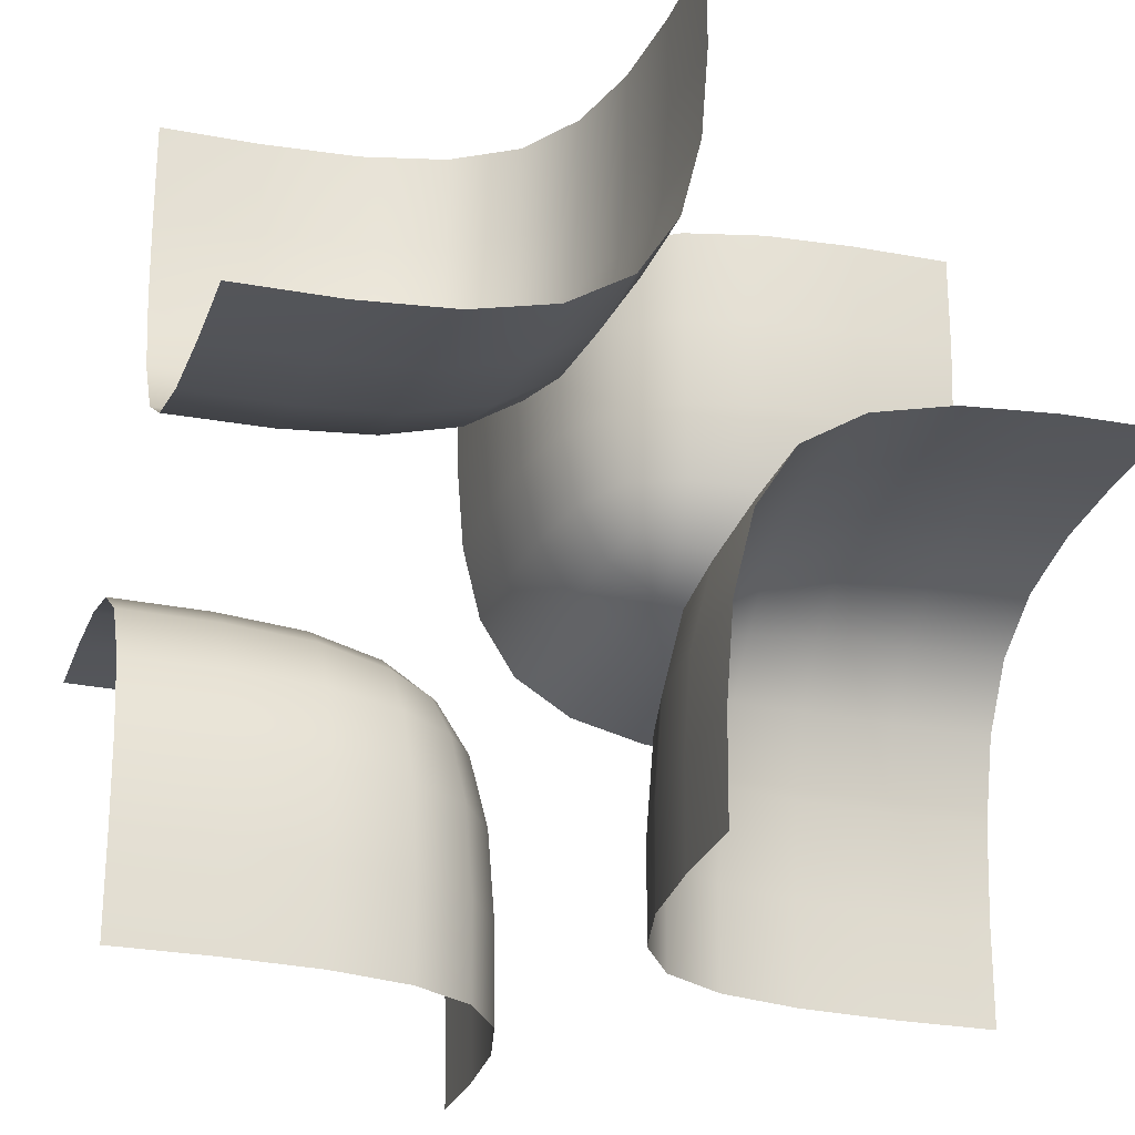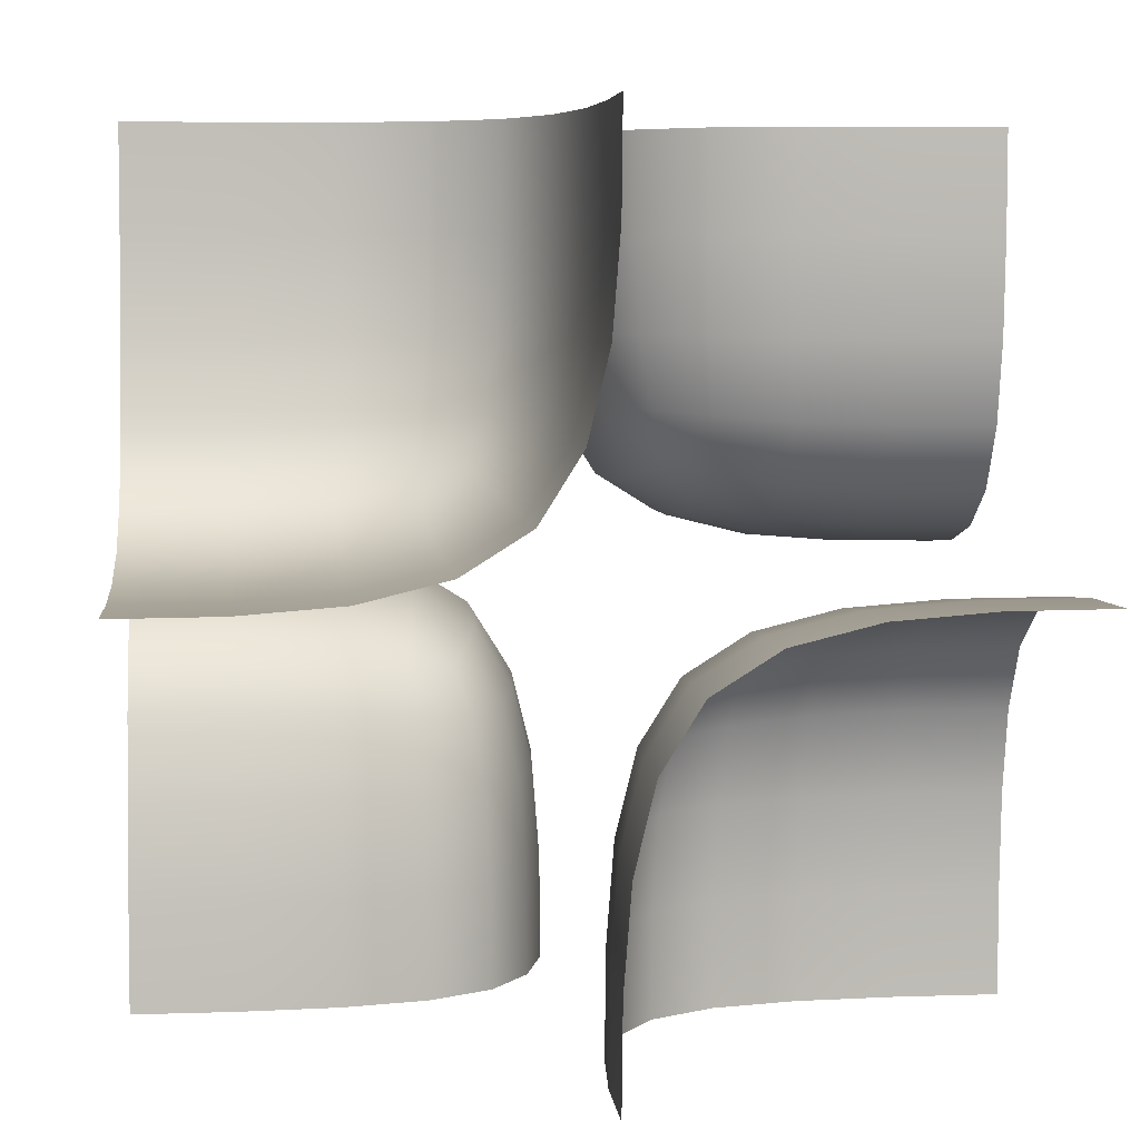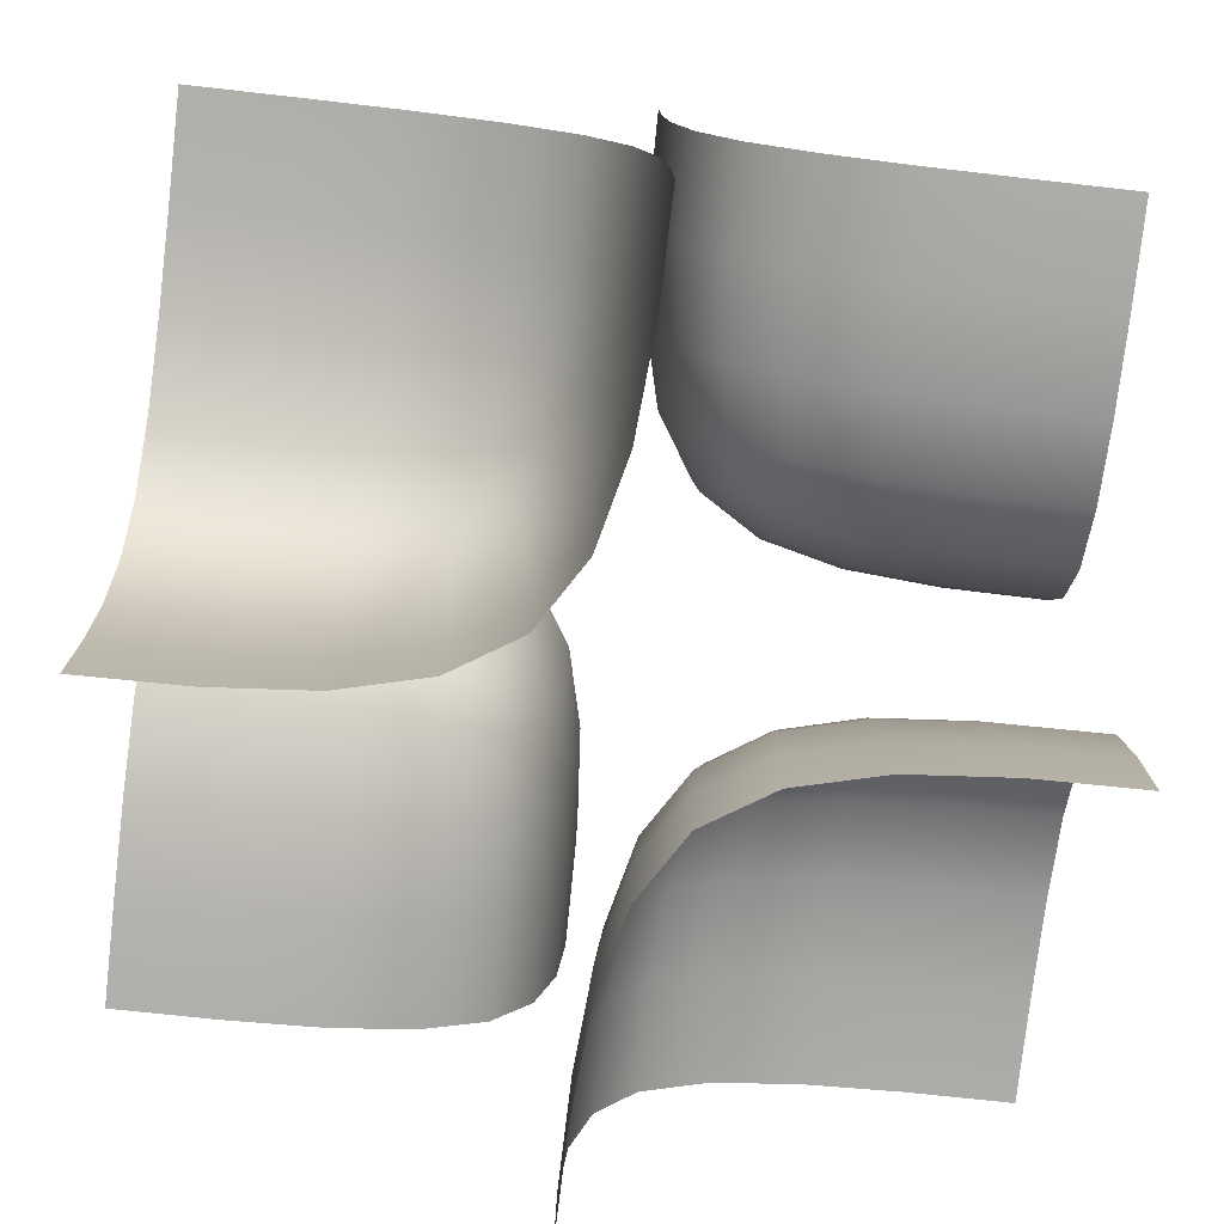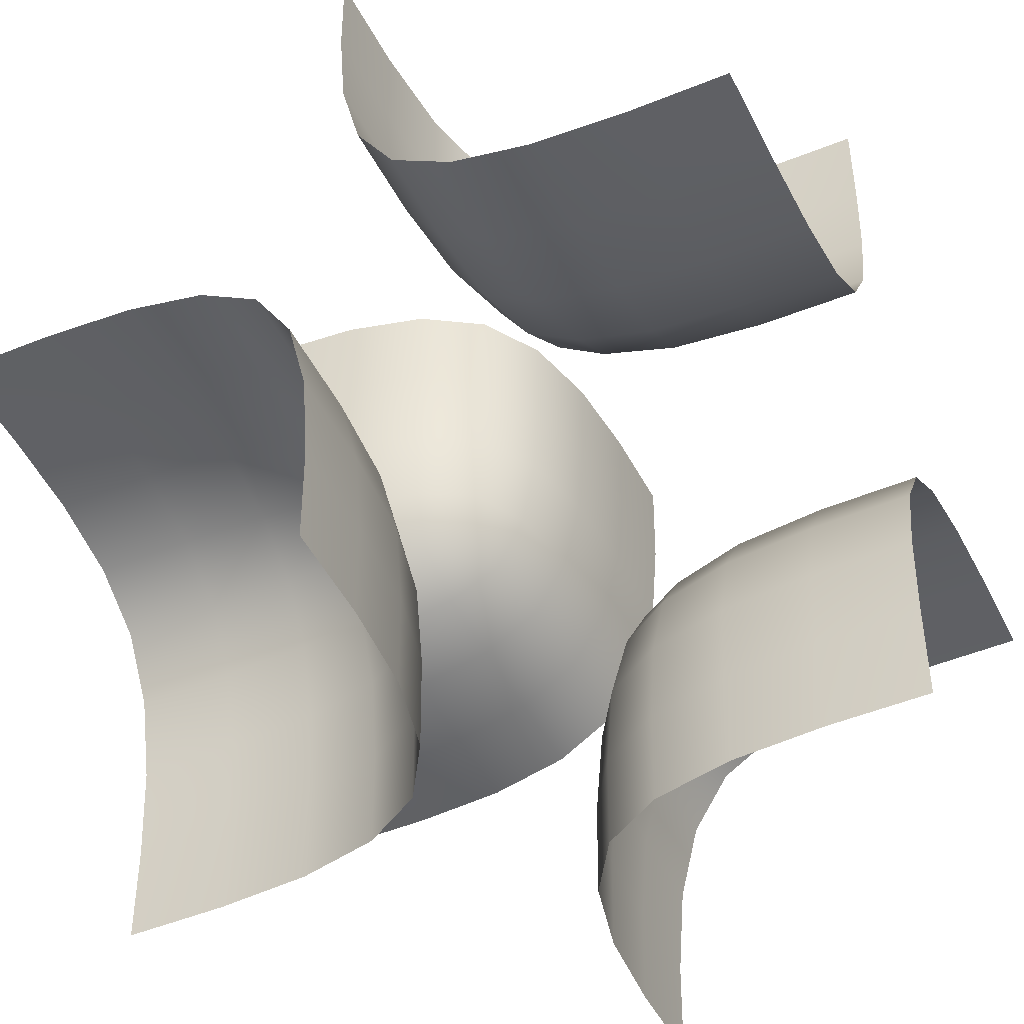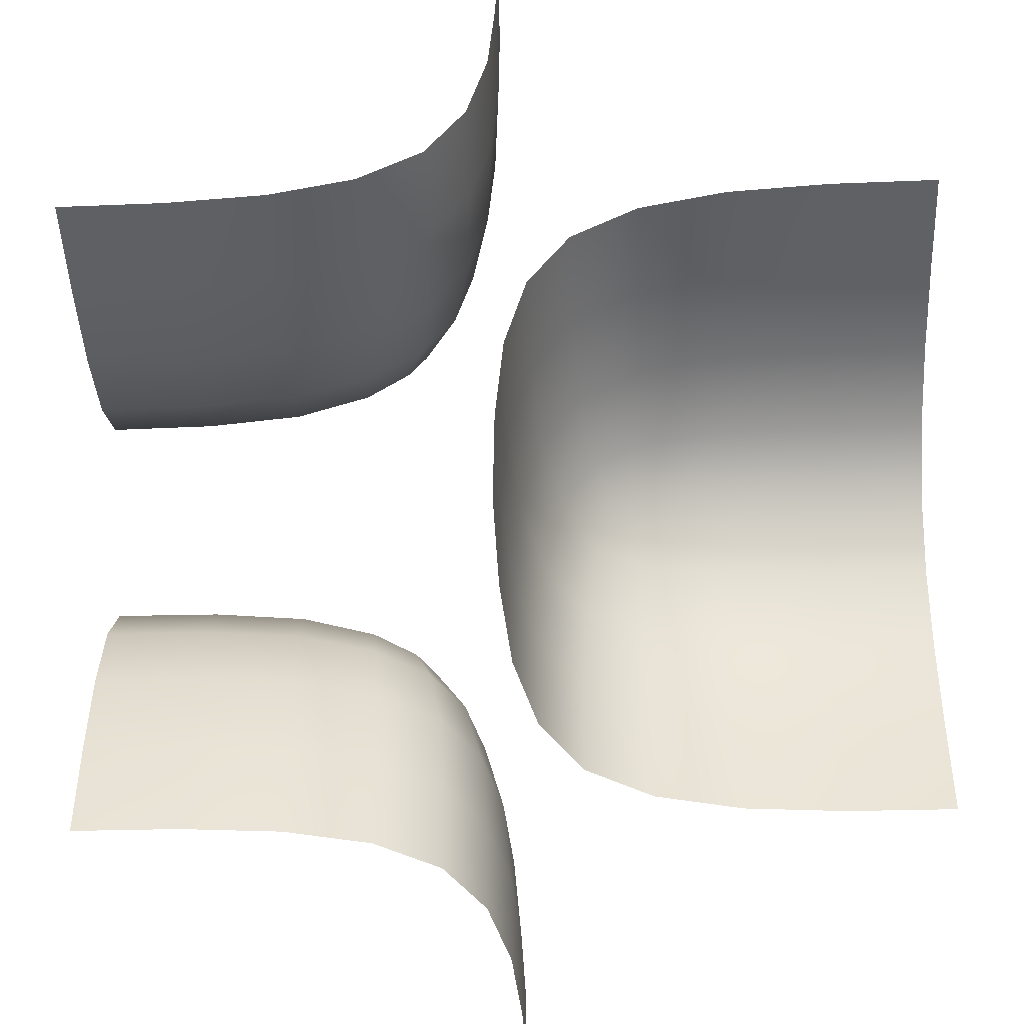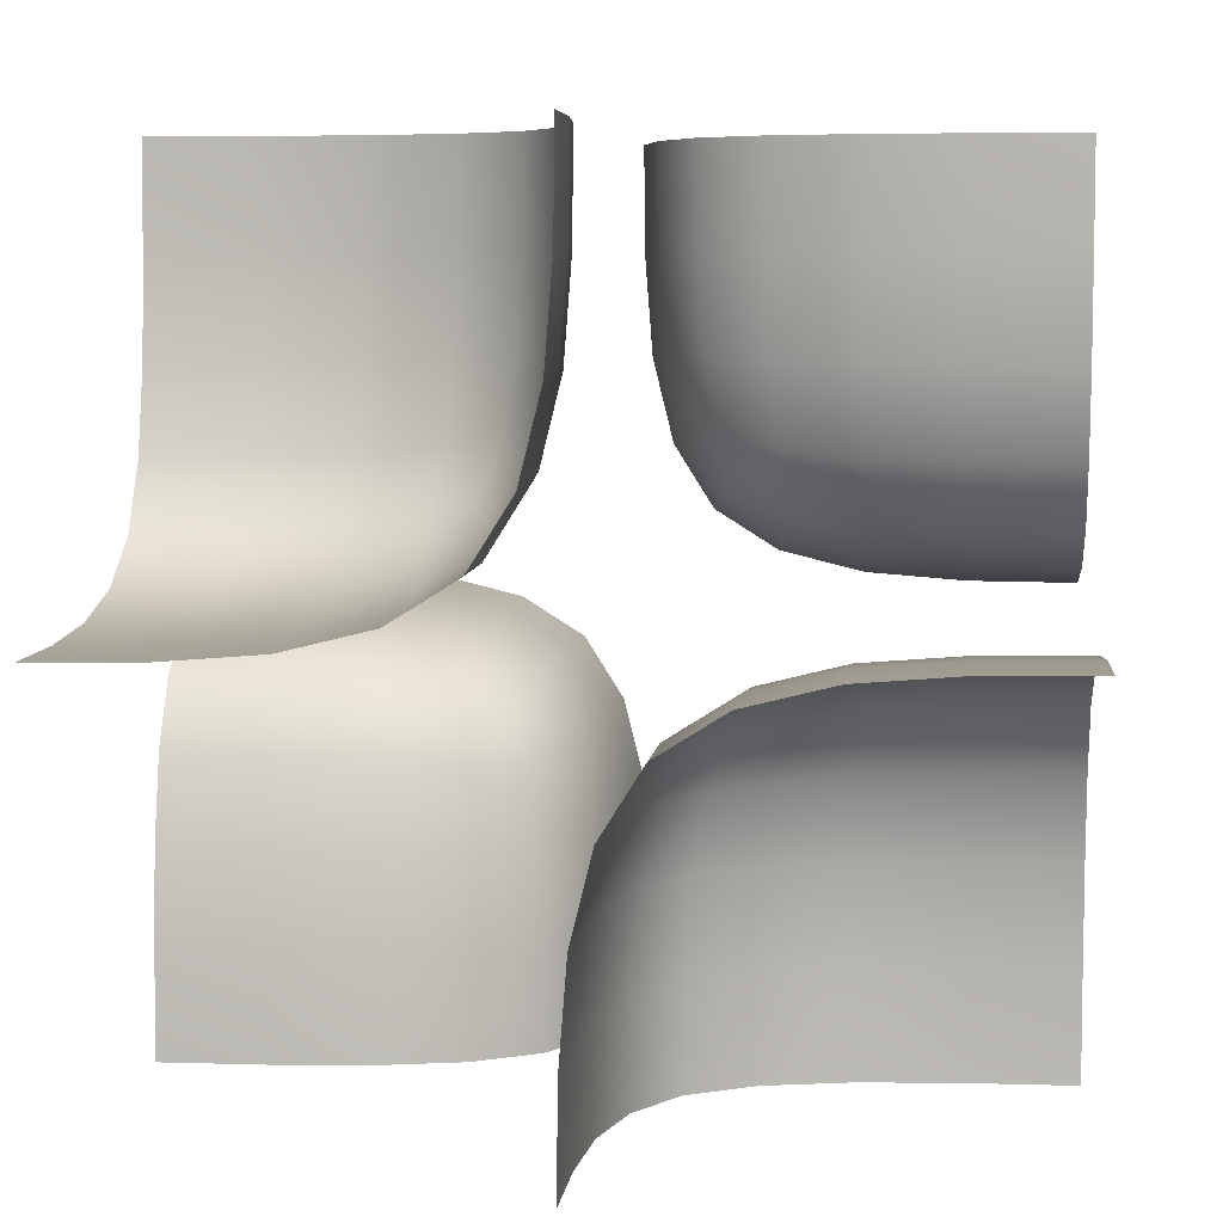
<metadata>
{"format":"obj","ext":"obj","renderer":"f3d","projection":"perspective","resolution":1024,"background":"white","views":[{"elev":-25.8,"azim":-17.3,"up":"+Z"},{"elev":4.9,"azim":84.2,"up":"+Y"},{"elev":-77.4,"azim":83.7,"up":"+Z"},{"elev":-45.9,"azim":115.4,"up":"+Z"},{"elev":-46.1,"azim":-87.8,"up":"+Y"},{"elev":6.0,"azim":5.8,"up":"+Z"}]}
</metadata>
<code>
o 7
v -0.25 -0.25 0.25
v -1 -0.1667 0.1667
v -0.1667 -0.1667 1
v -1 1e-06 1
v 0 -1 1
v -0.1667 -1 0.1667
v -1 -1 1e-06
v 0.25 0.25 0.25
v 1 0.1667 0.1667
v 0.1667 0.1667 1
v 1 -0 1
v -0 1 1
v 0.1667 1 0.1667
v 1 1 0
v 0.25 -0.25 -0.25
v 1 -0.1667 -0.1667
v 0.1667 -0.1667 -1
v 1 0 -1
v -0 -1 -1
v 0.1667 -1 -0.1667
v 1 -1 -1e-06
v -0.25 0.25 -0.25
v -1 0.1667 -0.1667
v -0.1667 0.1667 -1
v -1 -0 -1
v 1e-06 1 -1
v -0.1667 1 -0.1667
v -1 1 -1e-06
v -0.1685 -0.1685 0.754
v -0.1809 -0.1809 0.5316
v -0.2117 -0.2117 0.3556
v -0.3556 -0.2117 0.2117
v -0.5316 -0.1809 0.1809
v -0.754 -0.1685 0.1685
v -1 -0.07031 0.3203
v -1 -0.02083 0.5208
v -1 -0.002604 0.7526
v -0.7526 -0.002604 1
v -0.5208 -0.02083 1
v -0.3203 -0.07031 1
v -0.002604 -0.7526 1
v -0.02083 -0.5208 1
v -0.07031 -0.3203 1
v -0.002604 -1 0.7526
v -0.02083 -1 0.5208
v -0.07031 -1 0.3203
v -0.3203 -1 0.07031
v -0.5208 -1 0.02083
v -0.7526 -1 0.002605
v -0.1685 -0.754 0.1685
v -0.1809 -0.5316 0.1809
v -0.2117 -0.3556 0.2117
v -1 -0.7526 0.002605
v -1 -0.5208 0.02083
v -1 -0.3203 0.07031
v 0.1685 0.1685 0.754
v 0.1809 0.1809 0.5316
v 0.2117 0.2117 0.3556
v 0.3556 0.2117 0.2117
v 0.5316 0.1809 0.1809
v 0.754 0.1685 0.1685
v 1 0.07031 0.3203
v 1 0.02083 0.5208
v 1 0.002604 0.7526
v 0.7526 0.002604 1
v 0.5208 0.02083 1
v 0.3203 0.07031 1
v 0.002604 0.7526 1
v 0.02083 0.5208 1
v 0.07031 0.3203 1
v 0.002604 1 0.7526
v 0.02083 1 0.5208
v 0.07031 1 0.3203
v 0.3203 1 0.07031
v 0.5208 1 0.02083
v 0.7526 1 0.002605
v 0.1685 0.754 0.1685
v 0.1809 0.5316 0.1809
v 0.2117 0.3556 0.2117
v 1 0.7526 0.002605
v 1 0.5208 0.02083
v 1 0.3203 0.07031
v 0.1685 -0.1685 -0.754
v 0.1809 -0.1809 -0.5316
v 0.2117 -0.2117 -0.3556
v 0.3556 -0.2117 -0.2117
v 0.5316 -0.1809 -0.1809
v 0.754 -0.1685 -0.1685
v 1 -0.07031 -0.3203
v 1 -0.02083 -0.5208
v 1 -0.002604 -0.7526
v 0.7526 -0.002604 -1
v 0.5208 -0.02083 -1
v 0.3203 -0.07031 -1
v 0.002604 -0.7526 -1
v 0.02083 -0.5208 -1
v 0.07031 -0.3203 -1
v 0.002604 -1 -0.7526
v 0.02083 -1 -0.5208
v 0.07031 -1 -0.3203
v 0.3203 -1 -0.07031
v 0.5208 -1 -0.02083
v 0.7526 -1 -0.002605
v 0.1685 -0.754 -0.1685
v 0.1809 -0.5316 -0.1809
v 0.2117 -0.3556 -0.2117
v 1 -0.7526 -0.002605
v 1 -0.5208 -0.02083
v 1 -0.3203 -0.07031
v -0.1685 0.1685 -0.754
v -0.1809 0.1809 -0.5316
v -0.2117 0.2117 -0.3556
v -0.3556 0.2117 -0.2117
v -0.5316 0.1809 -0.1809
v -0.754 0.1685 -0.1685
v -1 0.07031 -0.3203
v -1 0.02083 -0.5208
v -1 0.002604 -0.7526
v -0.7526 0.002604 -1
v -0.5208 0.02083 -1
v -0.3203 0.07031 -1
v -0.002604 0.7526 -1
v -0.02083 0.5208 -1
v -0.07031 0.3203 -1
v -0.002604 1 -0.7526
v -0.02083 1 -0.5208
v -0.07031 1 -0.3203
v -0.3203 1 -0.07031
v -0.5208 1 -0.02083
v -0.7526 1 -0.002605
v -0.1685 0.754 -0.1685
v -0.1809 0.5316 -0.1809
v -0.2117 0.3556 -0.2117
v -1 0.7526 -0.002605
v -1 0.5208 -0.02083
v -1 0.3203 -0.07031
v -0.3445 -0.131 0.3445
v -0.3285 -0.08849 0.5286
v -0.3213 -0.07258 0.7536
v -0.5286 -0.08849 0.3285
v -0.5235 -0.0409 0.5235
v -0.5212 -0.02334 0.7529
v -0.7536 -0.07258 0.3213
v -0.7529 -0.02334 0.5212
v -0.7526 -0.005196 0.7526
v -0.131 -0.3445 0.3445
v -0.08849 -0.5286 0.3285
v -0.07258 -0.7536 0.3213
v -0.08849 -0.3285 0.5286
v -0.0409 -0.5235 0.5235
v -0.02334 -0.7529 0.5212
v -0.07258 -0.3213 0.7536
v -0.02334 -0.5212 0.7529
v -0.005196 -0.7526 0.7526
v -0.7536 -0.3213 0.07258
v -0.7529 -0.5212 0.02334
v -0.7526 -0.7526 0.005197
v -0.5286 -0.3285 0.08849
v -0.5235 -0.5235 0.0409
v -0.5212 -0.7529 0.02334
v -0.3445 -0.3445 0.131
v -0.3285 -0.5286 0.08849
v -0.3213 -0.7536 0.07258
v 0.3445 0.131 0.3445
v 0.3285 0.08849 0.5286
v 0.3213 0.07258 0.7536
v 0.5286 0.08849 0.3285
v 0.5235 0.0409 0.5235
v 0.5212 0.02334 0.7529
v 0.7536 0.07258 0.3213
v 0.7529 0.02334 0.5212
v 0.7526 0.005196 0.7526
v 0.131 0.3445 0.3445
v 0.08849 0.5286 0.3285
v 0.07258 0.7536 0.3213
v 0.08849 0.3285 0.5286
v 0.0409 0.5235 0.5235
v 0.02334 0.7529 0.5212
v 0.07258 0.3213 0.7536
v 0.02334 0.5212 0.7529
v 0.005196 0.7526 0.7526
v 0.7536 0.3213 0.07258
v 0.7529 0.5212 0.02334
v 0.7526 0.7526 0.005197
v 0.5286 0.3285 0.08849
v 0.5235 0.5235 0.0409
v 0.5212 0.7529 0.02334
v 0.3445 0.3445 0.131
v 0.3285 0.5286 0.08849
v 0.3213 0.7536 0.07258
v 0.3445 -0.131 -0.3445
v 0.3285 -0.08849 -0.5286
v 0.3213 -0.07258 -0.7536
v 0.5286 -0.08849 -0.3285
v 0.5235 -0.0409 -0.5235
v 0.5212 -0.02334 -0.7529
v 0.7536 -0.07258 -0.3213
v 0.7529 -0.02334 -0.5212
v 0.7526 -0.005196 -0.7526
v 0.131 -0.3445 -0.3445
v 0.08849 -0.5286 -0.3285
v 0.07258 -0.7536 -0.3213
v 0.08849 -0.3285 -0.5286
v 0.0409 -0.5235 -0.5235
v 0.02334 -0.7529 -0.5212
v 0.07258 -0.3213 -0.7536
v 0.02334 -0.5212 -0.7529
v 0.005196 -0.7526 -0.7526
v 0.7536 -0.3213 -0.07259
v 0.7529 -0.5212 -0.02334
v 0.7526 -0.7526 -0.005197
v 0.5286 -0.3285 -0.08849
v 0.5235 -0.5235 -0.0409
v 0.5212 -0.7529 -0.02334
v 0.3445 -0.3445 -0.131
v 0.3285 -0.5286 -0.08849
v 0.3213 -0.7536 -0.07259
v -0.3445 0.131 -0.3445
v -0.3285 0.08849 -0.5286
v -0.3213 0.07258 -0.7536
v -0.5286 0.08849 -0.3285
v -0.5235 0.0409 -0.5235
v -0.5212 0.02334 -0.7529
v -0.7536 0.07258 -0.3213
v -0.7529 0.02334 -0.5212
v -0.7526 0.005196 -0.7526
v -0.131 0.3445 -0.3445
v -0.08849 0.5286 -0.3285
v -0.07258 0.7536 -0.3213
v -0.08849 0.3285 -0.5286
v -0.0409 0.5235 -0.5235
v -0.02334 0.7529 -0.5212
v -0.07258 0.3213 -0.7536
v -0.02334 0.5212 -0.7529
v -0.005196 0.7526 -0.7526
v -0.7536 0.3213 -0.07259
v -0.7529 0.5212 -0.02334
v -0.7526 0.7526 -0.005197
v -0.5286 0.3285 -0.08849
v -0.5235 0.5235 -0.0409
v -0.5212 0.7529 -0.02334
v -0.3445 0.3445 -0.131
v -0.3285 0.5286 -0.08849
v -0.3213 0.7536 -0.07259
f 137 140 141 138
f 138 141 142 139
f 140 143 144 141
f 141 144 145 142
f 1 32 137 31
f 31 137 138 30
f 30 138 139 29
f 29 139 40 3
f 139 142 39 40
f 142 145 38 39
f 145 37 4 38
f 144 36 37 145
f 143 35 36 144
f 34 2 35 143
f 33 34 143 140
f 32 33 140 137
f 146 149 150 147
f 147 150 151 148
f 149 152 153 150
f 150 153 154 151
f 1 31 146 52
f 52 146 147 51
f 51 147 148 50
f 50 148 46 6
f 148 151 45 46
f 151 154 44 45
f 154 41 5 44
f 153 42 41 154
f 152 43 42 153
f 29 3 43 152
f 30 29 152 149
f 31 30 149 146
f 155 158 159 156
f 156 159 160 157
f 158 161 162 159
f 159 162 163 160
f 2 34 155 55
f 55 155 156 54
f 54 156 157 53
f 53 157 49 7
f 157 160 48 49
f 160 163 47 48
f 163 50 6 47
f 162 51 50 163
f 161 52 51 162
f 32 1 52 161
f 33 32 161 158
f 34 33 158 155
f 164 167 168 165
f 165 168 169 166
f 167 170 171 168
f 168 171 172 169
f 8 59 164 58
f 58 164 165 57
f 57 165 166 56
f 56 166 67 10
f 166 169 66 67
f 169 172 65 66
f 172 64 11 65
f 171 63 64 172
f 170 62 63 171
f 61 9 62 170
f 60 61 170 167
f 59 60 167 164
f 173 176 177 174
f 174 177 178 175
f 176 179 180 177
f 177 180 181 178
f 8 58 173 79
f 79 173 174 78
f 78 174 175 77
f 77 175 73 13
f 175 178 72 73
f 178 181 71 72
f 181 68 12 71
f 180 69 68 181
f 179 70 69 180
f 56 10 70 179
f 57 56 179 176
f 58 57 176 173
f 182 185 186 183
f 183 186 187 184
f 185 188 189 186
f 186 189 190 187
f 9 61 182 82
f 82 182 183 81
f 81 183 184 80
f 80 184 76 14
f 184 187 75 76
f 187 190 74 75
f 190 77 13 74
f 189 78 77 190
f 188 79 78 189
f 59 8 79 188
f 60 59 188 185
f 61 60 185 182
f 191 194 195 192
f 192 195 196 193
f 194 197 198 195
f 195 198 199 196
f 15 86 191 85
f 85 191 192 84
f 84 192 193 83
f 83 193 94 17
f 193 196 93 94
f 196 199 92 93
f 199 91 18 92
f 198 90 91 199
f 197 89 90 198
f 88 16 89 197
f 87 88 197 194
f 86 87 194 191
f 200 203 204 201
f 201 204 205 202
f 203 206 207 204
f 204 207 208 205
f 15 85 200 106
f 106 200 201 105
f 105 201 202 104
f 104 202 100 20
f 202 205 99 100
f 205 208 98 99
f 208 95 19 98
f 207 96 95 208
f 206 97 96 207
f 83 17 97 206
f 84 83 206 203
f 85 84 203 200
f 209 212 213 210
f 210 213 214 211
f 212 215 216 213
f 213 216 217 214
f 16 88 209 109
f 109 209 210 108
f 108 210 211 107
f 107 211 103 21
f 211 214 102 103
f 214 217 101 102
f 217 104 20 101
f 216 105 104 217
f 215 106 105 216
f 86 15 106 215
f 87 86 215 212
f 88 87 212 209
f 218 221 222 219
f 219 222 223 220
f 221 224 225 222
f 222 225 226 223
f 22 113 218 112
f 112 218 219 111
f 111 219 220 110
f 110 220 121 24
f 220 223 120 121
f 223 226 119 120
f 226 118 25 119
f 225 117 118 226
f 224 116 117 225
f 115 23 116 224
f 114 115 224 221
f 113 114 221 218
f 227 230 231 228
f 228 231 232 229
f 230 233 234 231
f 231 234 235 232
f 22 112 227 133
f 133 227 228 132
f 132 228 229 131
f 131 229 127 27
f 229 232 126 127
f 232 235 125 126
f 235 122 26 125
f 234 123 122 235
f 233 124 123 234
f 110 24 124 233
f 111 110 233 230
f 112 111 230 227
f 236 239 240 237
f 237 240 241 238
f 239 242 243 240
f 240 243 244 241
f 23 115 236 136
f 136 236 237 135
f 135 237 238 134
f 134 238 130 28
f 238 241 129 130
f 241 244 128 129
f 244 131 27 128
f 243 132 131 244
f 242 133 132 243
f 113 22 133 242
f 114 113 242 239
f 115 114 239 236

</code>
